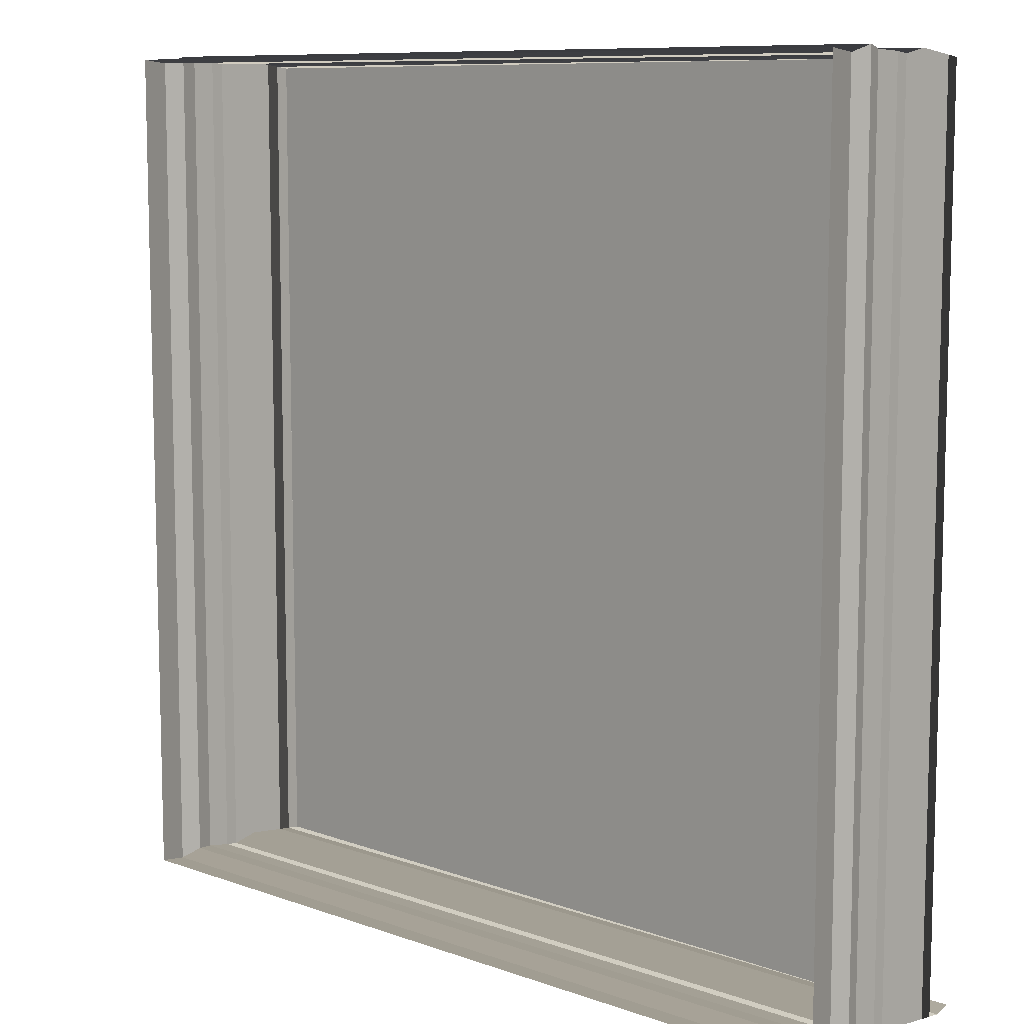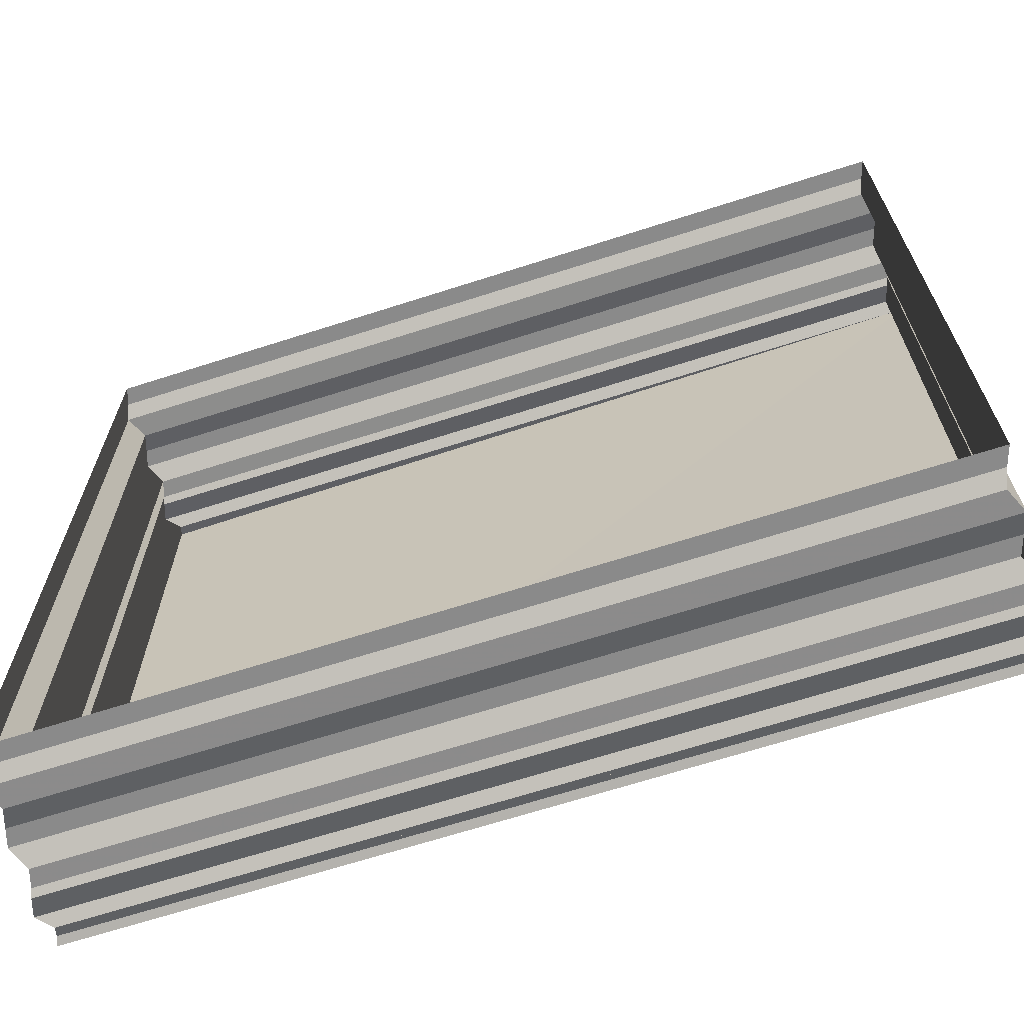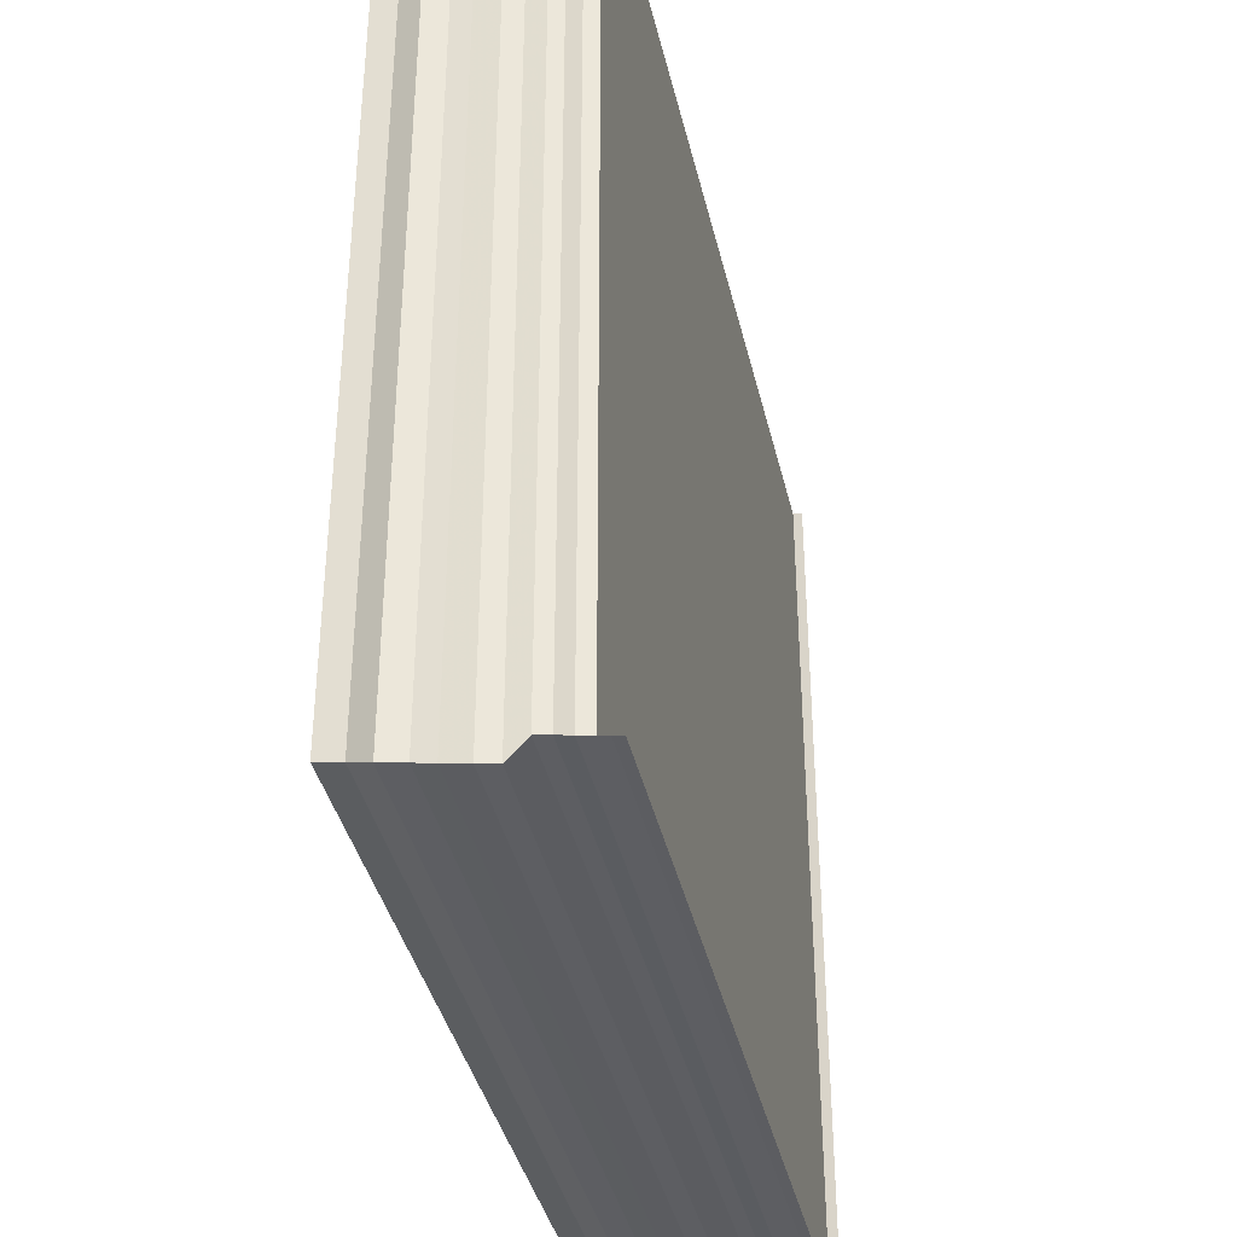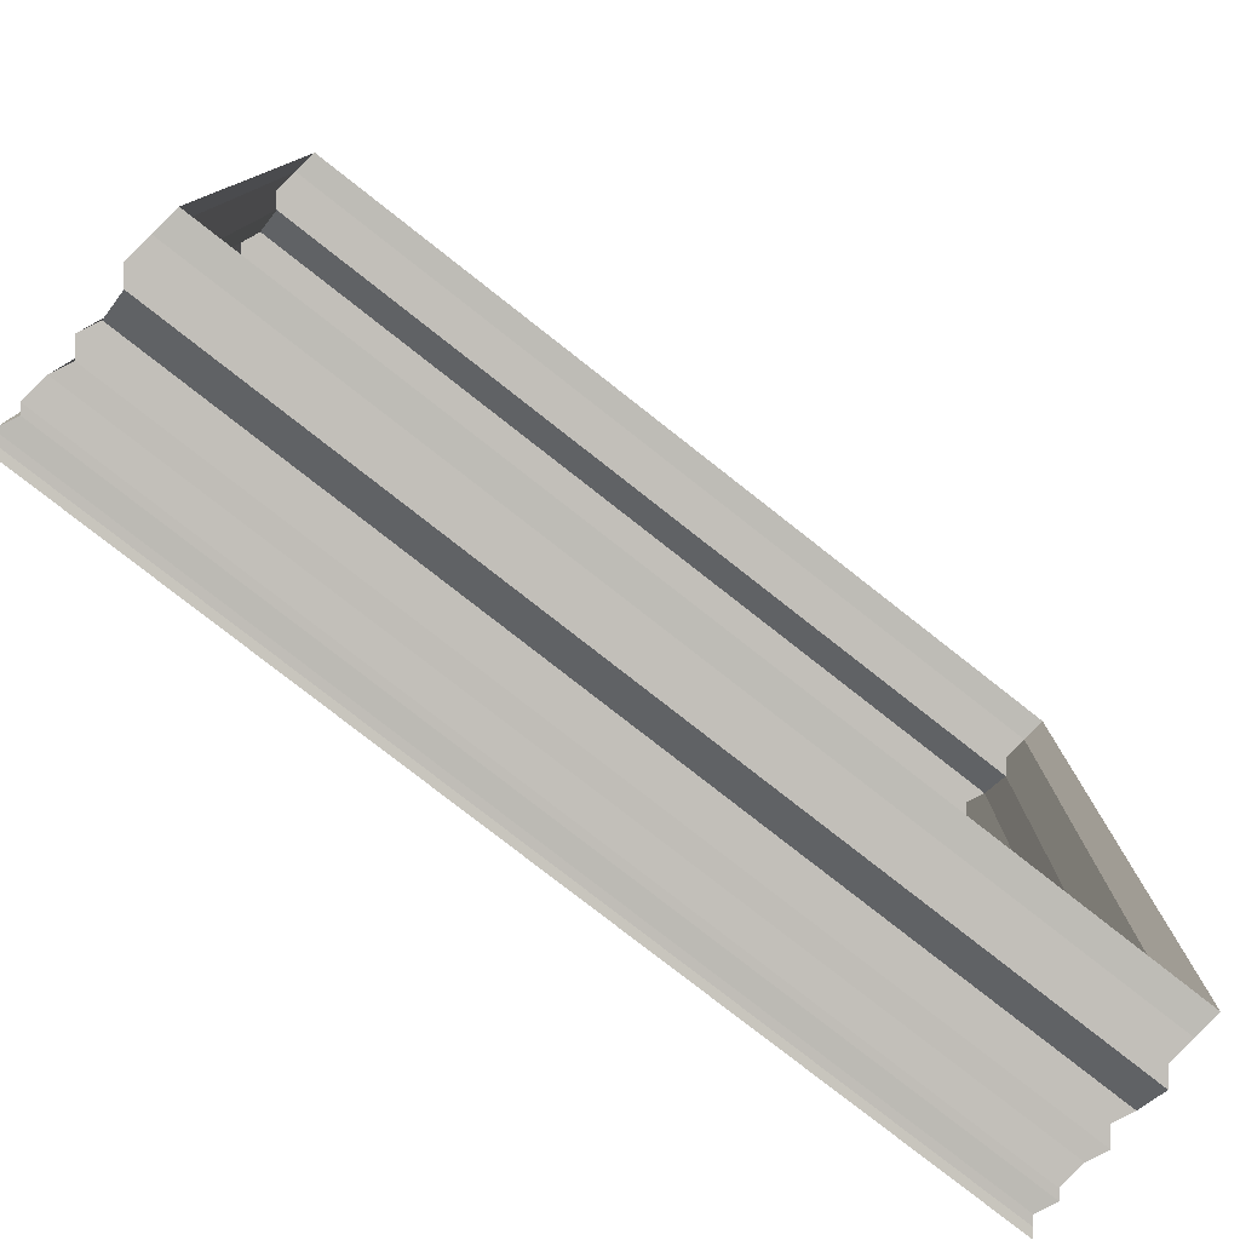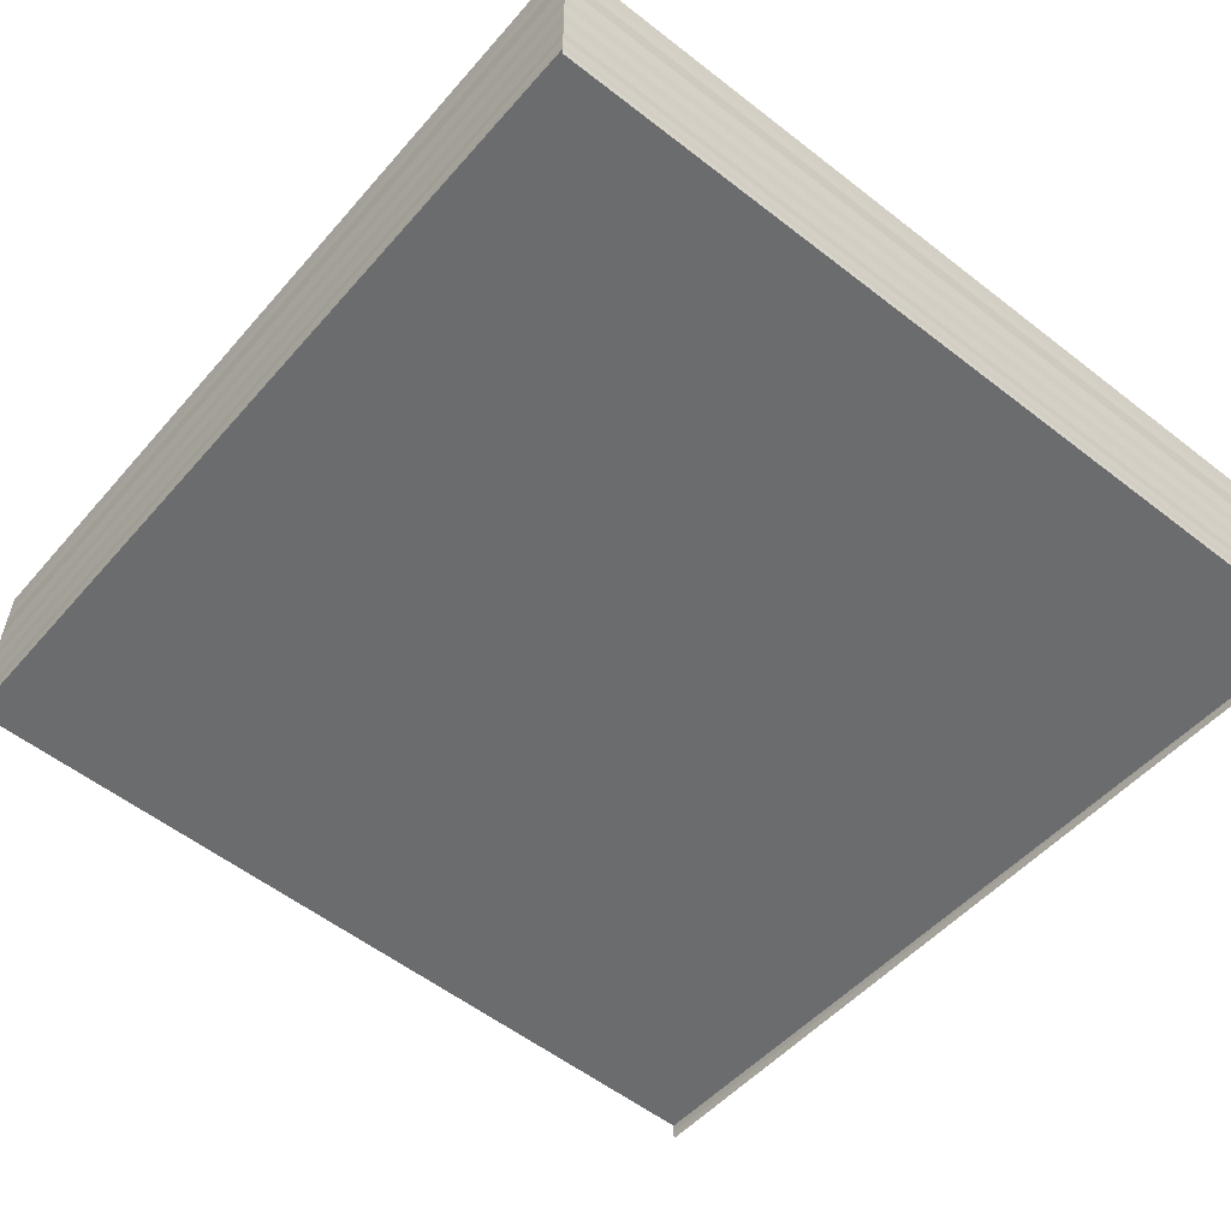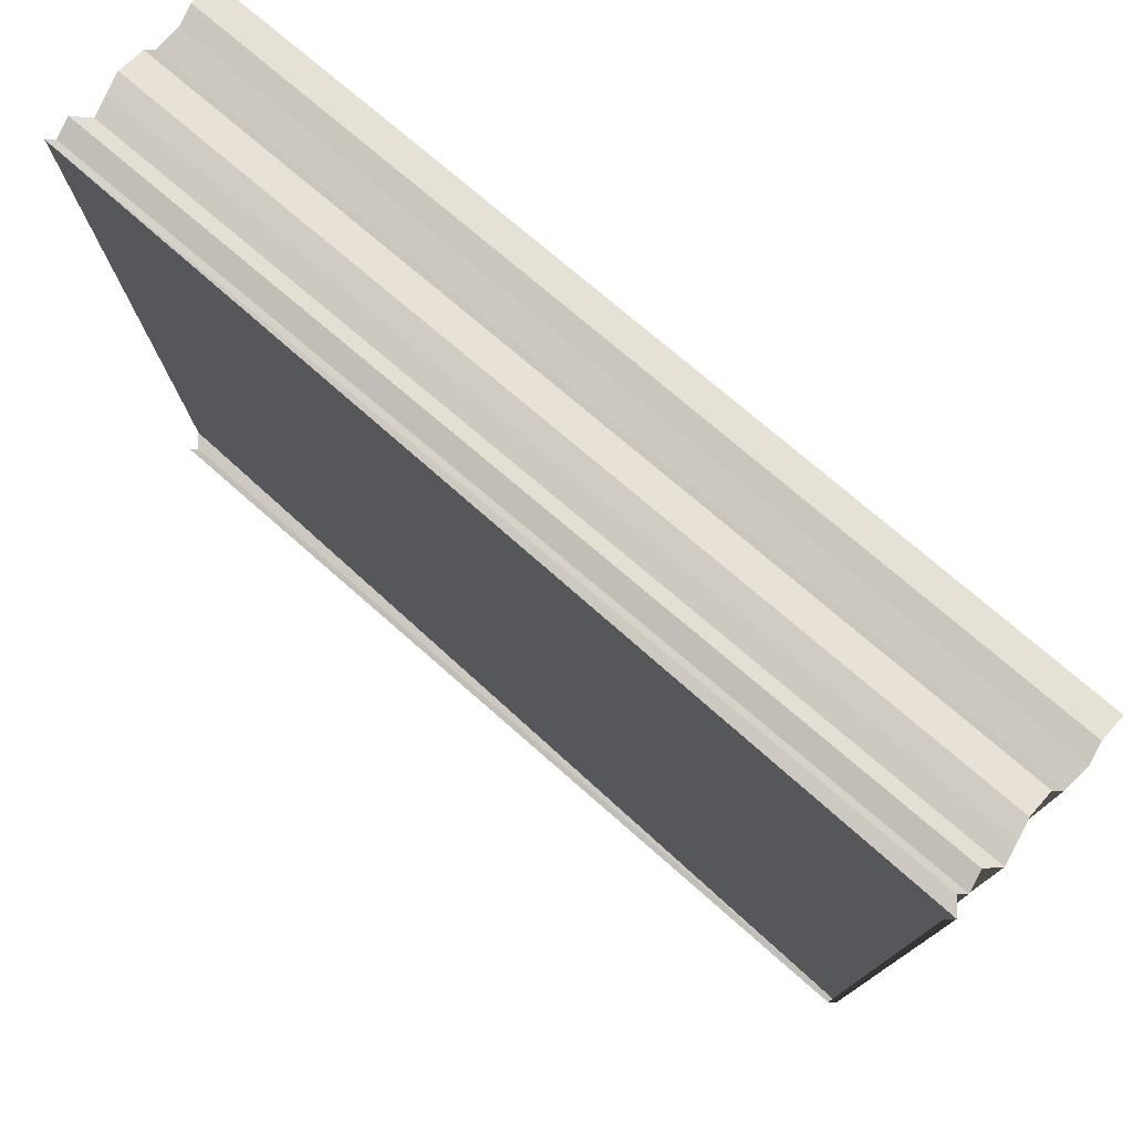
<metadata>
{"format":"obj","ext":"obj","renderer":"f3d","projection":"perspective","resolution":1024,"background":"white","views":[{"elev":9.1,"azim":42.8,"up":"+Y"},{"elev":-67.0,"azim":17.7,"up":"+Y"},{"elev":-38.3,"azim":102.2,"up":"+Y"},{"elev":-78.6,"azim":-38.4,"up":"+Y"},{"elev":-54.1,"azim":-130.2,"up":"+Z"},{"elev":78.0,"azim":-139.6,"up":"+Y"}]}
</metadata>
<code>
o 1303
v 2198 1856 2.87
v 2198 1856 2.87
v 2198 1856 2.87
v 2198 1856 2.87
v 2198 1856 2.87
v 2198 1856 2.87
v 2198 1856 2.87
v 2198 1856 2.87
v 2198 1856 2.869
v 2198 1856 2.87
v 2198 1856 2.869
v 2198 1856 2.869
v 2198 1856 2.869
v 2198 1856 2.869
v 2198 1856 2.869
v 2198 1856 2.869
v 2198 1856 2.869
v 2198 1856 2.869
v 2198 1856 2.869
v 2198 1856 2.869
v 2198 1856 2.869
v 2198 1856 2.869
v 2198 1856 2.869
v 2198 1856 2.869
v 2198 1856 2.869
v 2198 1856 2.869
v 2198 1856 2.868
v 2198 1856 2.868
v 2198 1856 2.868
v 2198 1856 2.868
v 2198 1856 2.868
v 2198 1856 2.868
v 2198 1856 2.868
v 2198 1856 2.868
v 2198 1856 2.868
v 2198 1856 2.868
v 2198 1856 2.868
v 2198 1856 2.868
v 2198 1856 2.868
v 2198 1856 2.868
v 2198 1856 2.868
v 2198 1856 2.868
v 2198 1856 2.869
v 2198 1856 2.868
v 2198 1856 2.868
v 2198 1856 2.868
v 2198 1856 2.868
v 2198 1856 2.868
v 2198 1856 2.869
v 2198 1856 2.869
v 2198 1856 2.869
v 2198 1856 2.869
v 2198 1856 2.869
v 2198 1856 2.869
v 2198 1856 2.869
v 2198 1856 2.869
v 2198 1856 2.868
v 2198 1856 2.868
v 2198 1856 2.868
v 2198 1856 2.869
v 2198 1856 2.868
v 2198 1856 2.868
v 2198 1856 2.868
v 2198 1856 2.868
v 2198 1856 2.868
v 2198 1856 2.869
v 2198 1856 2.869
v 2198 1856 2.869
v 2198 1856 2.869
v 2198 1856 2.869
v 2198 1856 2.869
v 2198 1856 2.869
v 2198 1856 2.869
v 2198 1856 2.869
v 2198 1856 2.869
v 2198 1856 2.869
v 2198 1856 2.869
v 2198 1856 2.869
v 2198 1856 2.869
v 2198 1856 2.87
v 2198 1856 2.87
v 2198 1856 2.87
v 2198 1856 2.87
v 2198 1856 2.87
v 2198 1856 2.87
v 2198 1856 2.87
v 2198 1856 2.87
v 2198 1856 2.87
v 2198 1856 2.87
v 2198 1856 2.87
v 2198 1856 2.87
v 2198 1856 2.87
v 2198 1856 2.87
v 2198 1856 2.87
v 2198 1856 2.87
v 2198 1856 2.87
v 2198 1856 2.87
v 2198 1856 2.869
v 2198 1856 2.869
v 2198 1856 2.869
v 2198 1856 2.87
v 2198 1856 2.869
v 2198 1856 2.869
v 2198 1856 2.869
v 2198 1856 2.869
v 2198 1856 2.87
v 2198 1856 2.87
v 2198 1856 2.87
v 2198 1856 2.87
v 2198 1856 2.87
v 2198 1856 2.87
v 2198 1856 2.87
v 2198 1856 2.87
v 2198 1856 2.869
v 2198 1856 2.87
v 2198 1856 2.869
v 2198 1856 2.869
v 2198 1856 2.869
v 2198 1856 2.869
v 2198 1856 2.869
v 2198 1856 2.869
v 2198 1856 2.869
v 2198 1856 2.869
v 2198 1856 2.869
v 2198 1856 2.869
v 2198 1856 2.869
v 2198 1856 2.869
v 2198 1856 2.869
v 2198 1856 2.868
v 2198 1856 2.869
v 2198 1856 2.868
v 2198 1856 2.868
v 2198 1856 2.868
v 2198 1856 2.868
v 2198 1856 2.868
v 2198 1856 2.868
v 2198 1856 2.868
v 2198 1856 2.868
v 2198 1856 2.868
v 2198 1856 2.868
v 2198 1856 2.868
v 2198 1856 2.868
v 2198 1856 2.868
v 2198 1856 2.868
v 2198 1856 2.868
v 2198 1856 2.868
v 2198 1856 2.868
v 2198 1856 2.868
v 2198 1856 2.868
v 2198 1856 2.868
v 2198 1856 2.868
v 2198 1856 2.868
v 2198 1856 2.868
v 2198 1856 2.868
v 2198 1856 2.868
v 2198 1856 2.868
v 2198 1856 2.868
f 1 2 3
f 3 4 5
f 4 6 7
f 5 8 9
f 8 7 10
f 9 11 12
f 11 10 13
f 14 13 15
f 16 15 17
f 18 19 16
f 20 16 21
f 22 17 23
f 21 22 24
f 25 23 26
f 24 25 27
f 28 26 29
f 27 28 30
f 31 29 32
f 30 31 33
f 34 32 35
f 33 36 37
f 38 39 36
f 40 41 39
f 42 43 41
f 44 40 45
f 46 42 44
f 45 47 48
f 49 50 46
f 50 51 43
f 52 53 49
f 53 54 51
f 55 56 52
f 57 58 47
f 59 60 58
f 61 57 62
f 63 59 61
f 62 64 65
f 66 67 63
f 67 68 60
f 69 70 66
f 70 71 68
f 72 73 69
f 73 74 71
f 75 76 72
f 76 77 74
f 78 79 75
f 80 81 77
f 82 80 78
f 80 83 81
f 84 85 83
f 86 84 82
f 87 88 86
f 89 90 91
f 92 91 93
f 94 89 95
f 96 97 94
f 98 93 99
f 100 101 98
f 102 98 103
f 103 104 55
f 104 99 105
f 104 105 54
f 106 107 108
f 108 109 110
f 109 111 112
f 110 113 114
f 113 112 115
f 114 116 117
f 116 115 118
f 117 119 120
f 119 118 121
f 120 122 123
f 122 121 124
f 123 125 126
f 125 124 127
f 126 128 129
f 128 127 130
f 129 131 132
f 131 130 133
f 132 134 135
f 134 133 136
f 137 136 64
f 135 137 138
f 138 35 65
f 139 140 138
f 139 141 142
f 140 143 144
f 145 144 142
f 146 147 145
f 146 143 37
f 148 143 149
f 148 150 142
f 151 150 142
f 152 150 153
f 148 154 155
f 155 156 157

</code>
